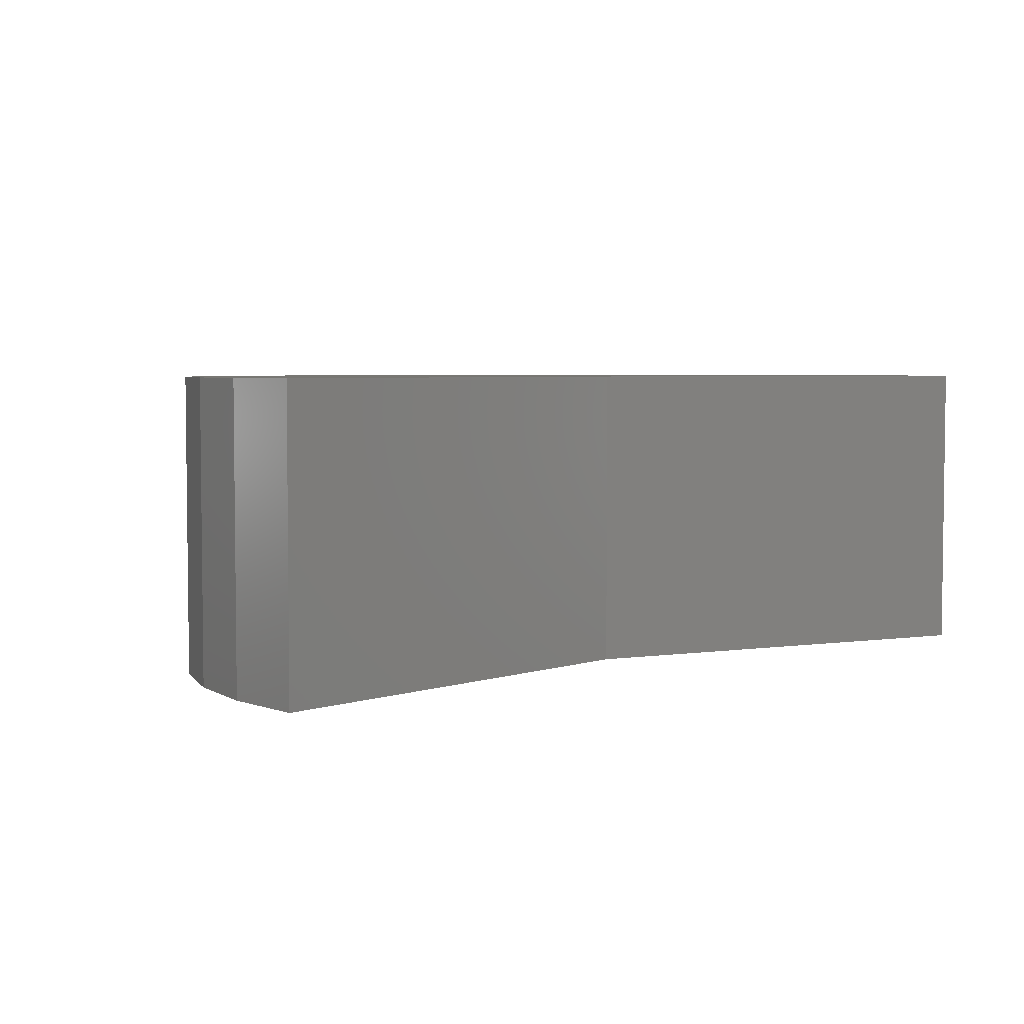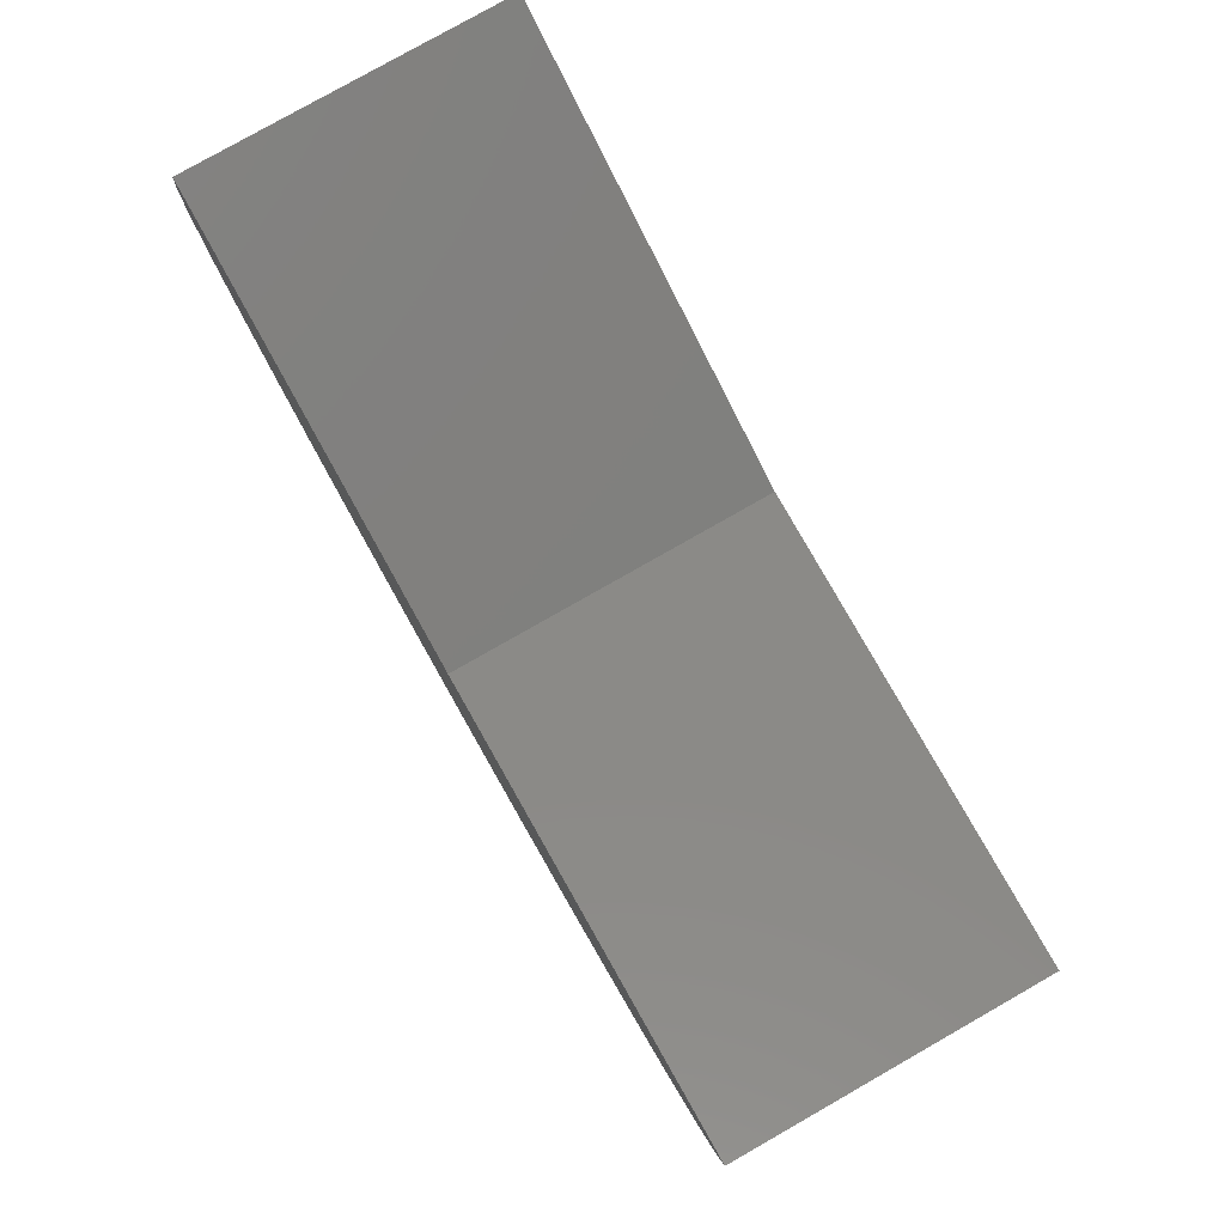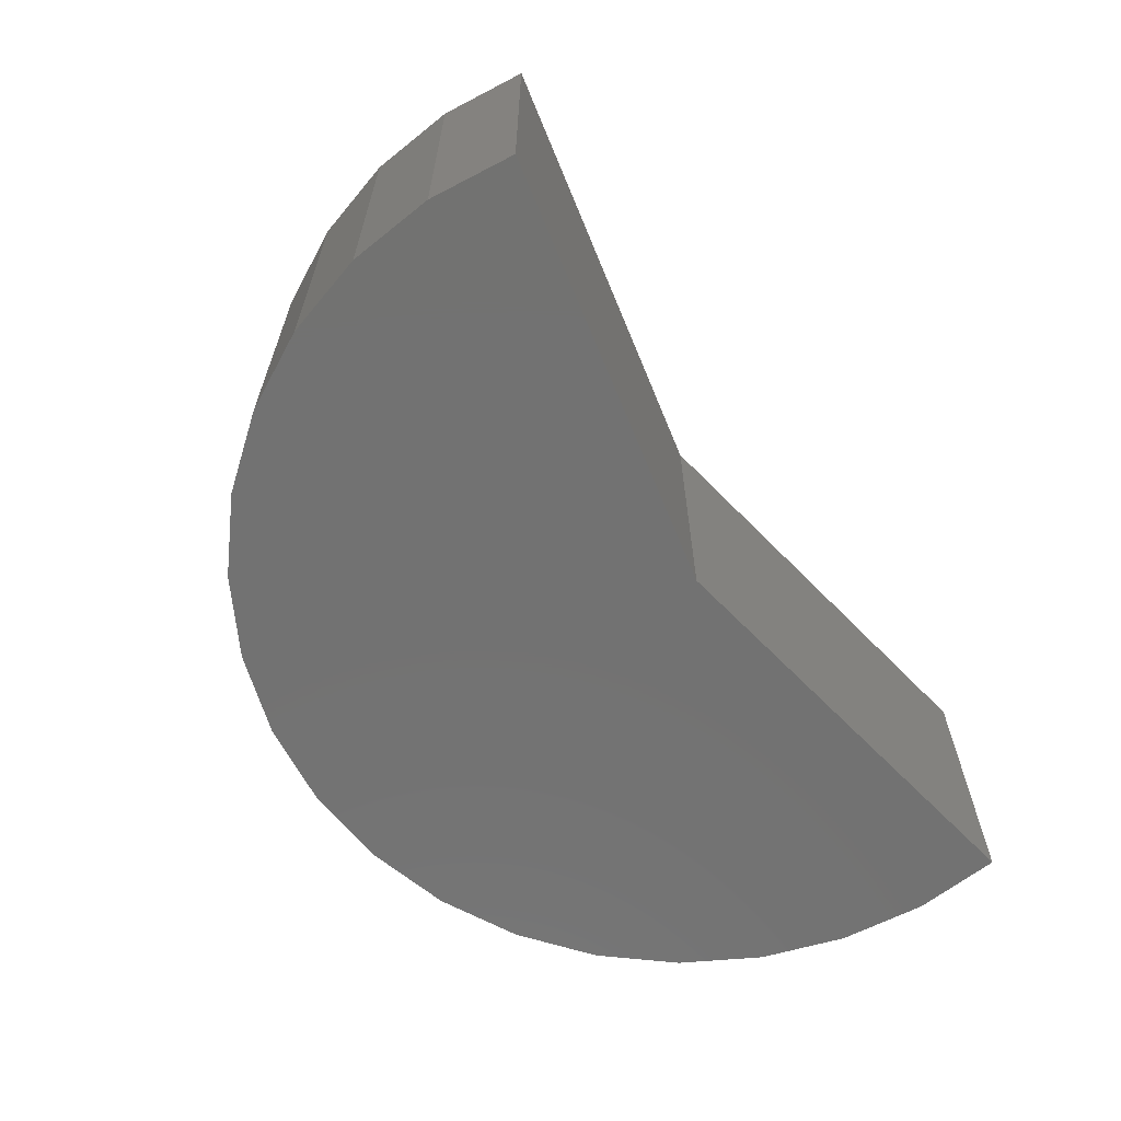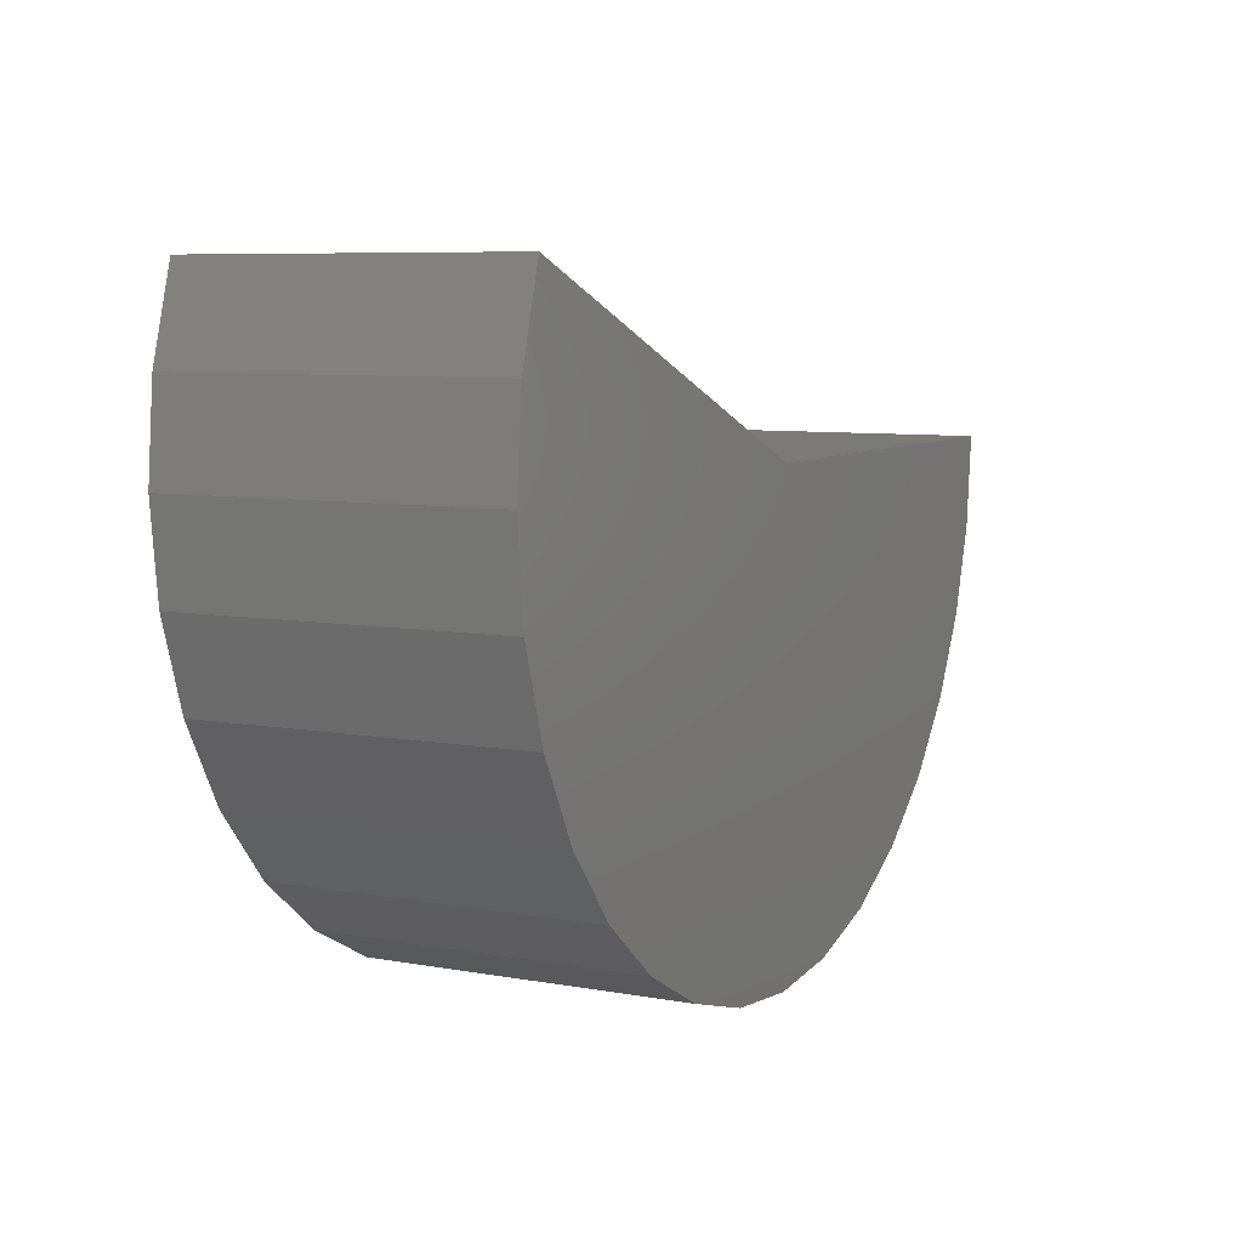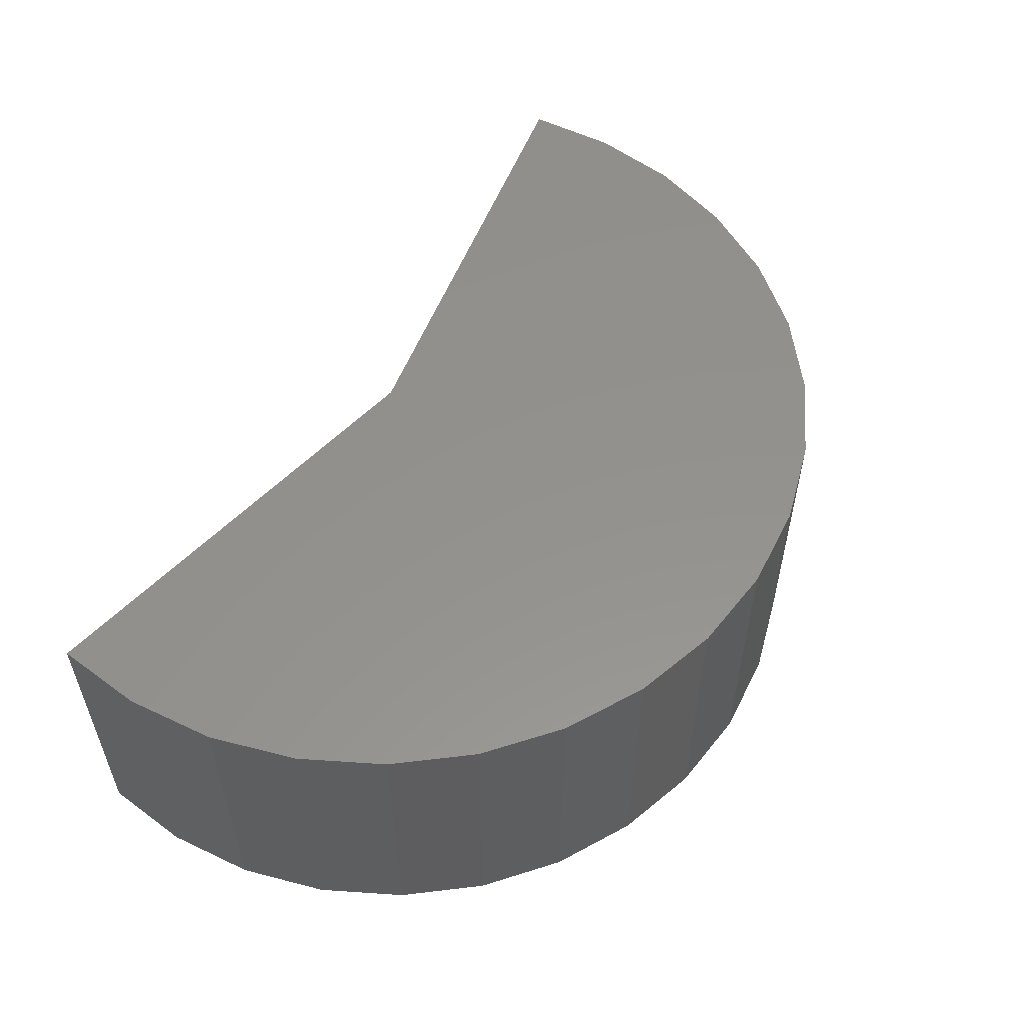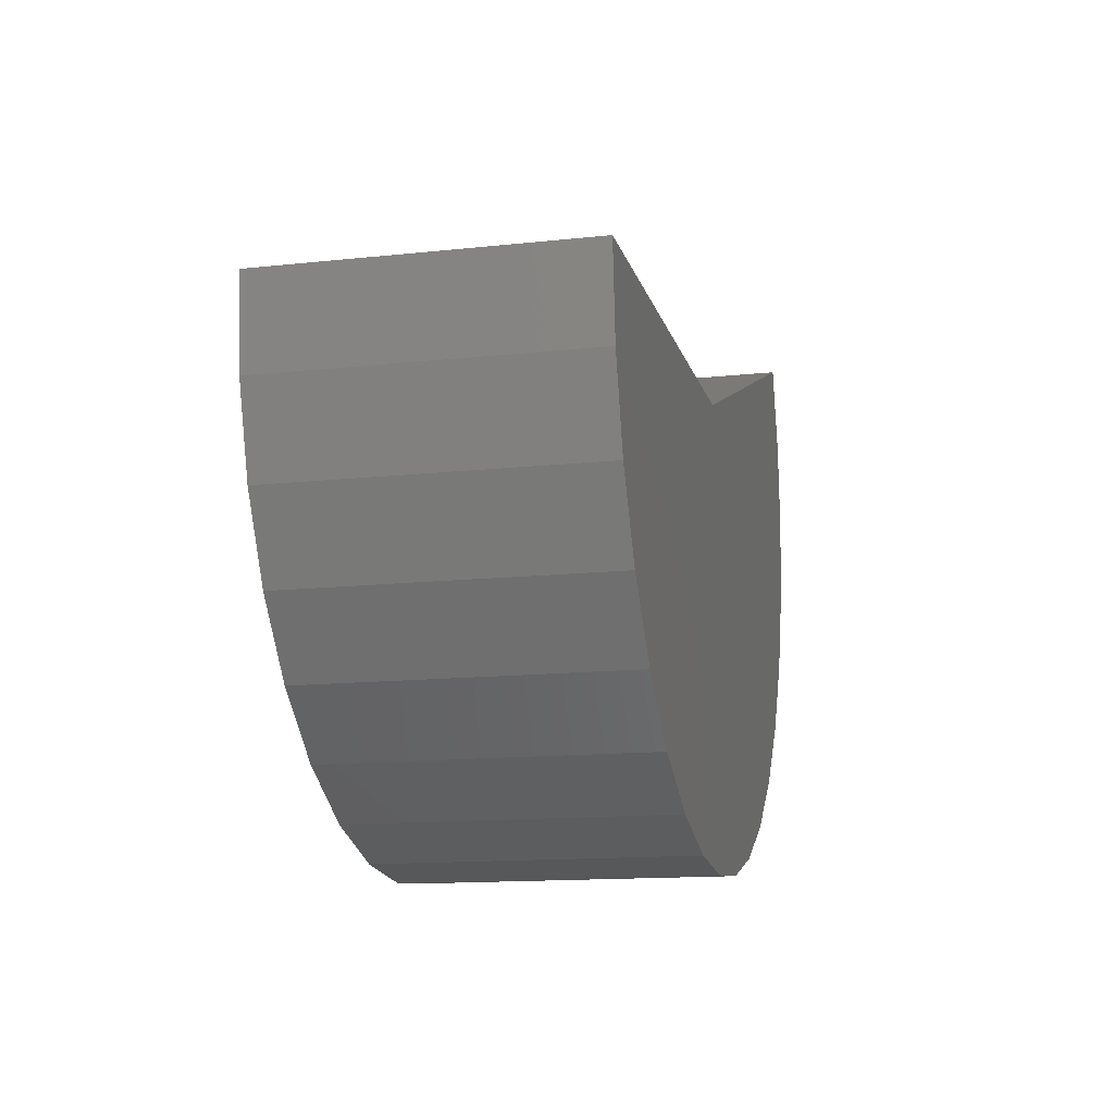
<metadata>
{"format":"stl","ext":"stl","renderer":"f3d","projection":"perspective","resolution":1024,"background":"white","views":[{"elev":4.3,"azim":133.2,"up":"+Z"},{"elev":79.9,"azim":60.4,"up":"+Y"},{"elev":-64.1,"azim":112.2,"up":"+Z"},{"elev":7.4,"azim":-62.6,"up":"+Y"},{"elev":55.4,"azim":-68.6,"up":"+Z"},{"elev":-13.7,"azim":103.7,"up":"+Y"}]}
</metadata>
<code>
# stl→obj: 40 verts, 76 faces
v -0.75 0 -0.4609
v -1.004 0.1019 -0.4609
v -0.75 1.039e-17 -0.2738
v -1.004 0.1019 -0.2738
v -0.4766 3.036e-17 -0.4609
v -0.4766 4.074e-17 -0.2738
v -1.019 0.05061 -0.2738
v -1.023 -0.00262 -0.2738
v -1.018 -0.05575 -0.2738
v -0.4818 -0.05318 -0.2738
v -0.7487 -0.2734 -0.2738
v -0.6955 -0.268 -0.2738
v -0.8019 -0.2685 -0.2738
v -0.6445 -0.2522 -0.2738
v -0.8531 -0.2532 -0.2738
v -0.5974 -0.2269 -0.2738
v -0.9004 -0.2284 -0.2738
v -0.5562 -0.1929 -0.2738
v -0.942 -0.1947 -0.2738
v -0.5224 -0.1515 -0.2738
v -0.9762 -0.1537 -0.2738
v -0.4973 -0.1043 -0.2738
v -1.002 -0.1068 -0.2738
v -1.019 0.05061 -0.4609
v -1.023 -0.00262 -0.4609
v -1.018 -0.05575 -0.4609
v -1.002 -0.1068 -0.4609
v -0.9762 -0.1537 -0.4609
v -0.942 -0.1947 -0.4609
v -0.9004 -0.2284 -0.4609
v -0.8531 -0.2532 -0.4609
v -0.8019 -0.2685 -0.4609
v -0.7487 -0.2734 -0.4609
v -0.6955 -0.268 -0.4609
v -0.6445 -0.2522 -0.4609
v -0.5974 -0.2269 -0.4609
v -0.5562 -0.1929 -0.4609
v -0.5224 -0.1515 -0.4609
v -0.4973 -0.1043 -0.4609
v -0.4818 -0.05318 -0.4609
f 1 2 3
f 3 2 4
f 1 3 5
f 5 3 6
f 3 4 7
f 3 7 8
f 3 8 9
f 3 9 10
f 3 10 6
f 11 12 13
f 13 12 14
f 13 14 15
f 15 14 16
f 15 16 17
f 17 16 18
f 17 18 19
f 19 18 20
f 19 20 21
f 21 20 22
f 21 22 23
f 23 22 10
f 23 10 9
f 4 2 7
f 7 2 24
f 7 24 8
f 8 24 25
f 8 25 9
f 9 25 26
f 9 26 23
f 23 26 27
f 23 27 21
f 21 27 28
f 21 28 19
f 19 28 29
f 19 29 17
f 17 29 30
f 17 30 15
f 15 30 31
f 15 31 13
f 13 31 32
f 13 32 11
f 11 32 33
f 11 33 12
f 12 33 34
f 12 34 14
f 14 34 35
f 14 35 16
f 16 35 36
f 16 36 18
f 18 36 37
f 18 37 20
f 20 37 38
f 20 38 22
f 22 38 39
f 22 39 10
f 10 39 40
f 10 40 6
f 6 40 5
f 1 5 40
f 1 40 26
f 1 26 25
f 1 25 24
f 1 24 2
f 26 40 27
f 27 40 39
f 27 39 28
f 28 39 38
f 28 38 29
f 29 38 37
f 29 37 30
f 30 37 36
f 30 36 31
f 31 36 35
f 31 35 32
f 32 35 34
f 32 34 33

</code>
